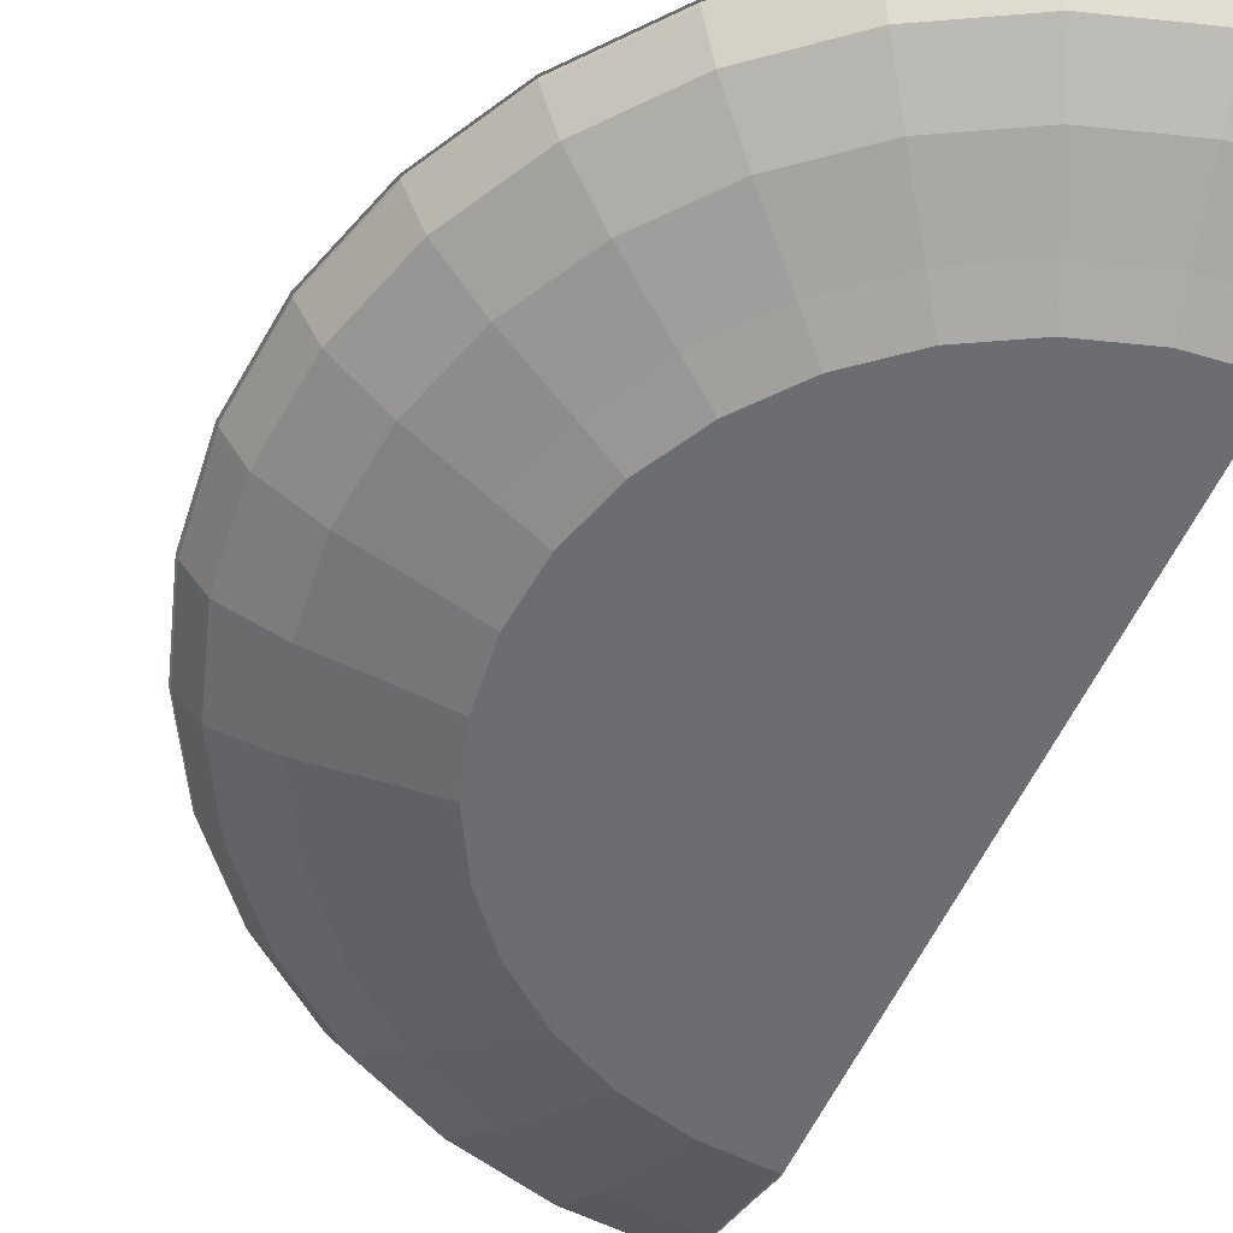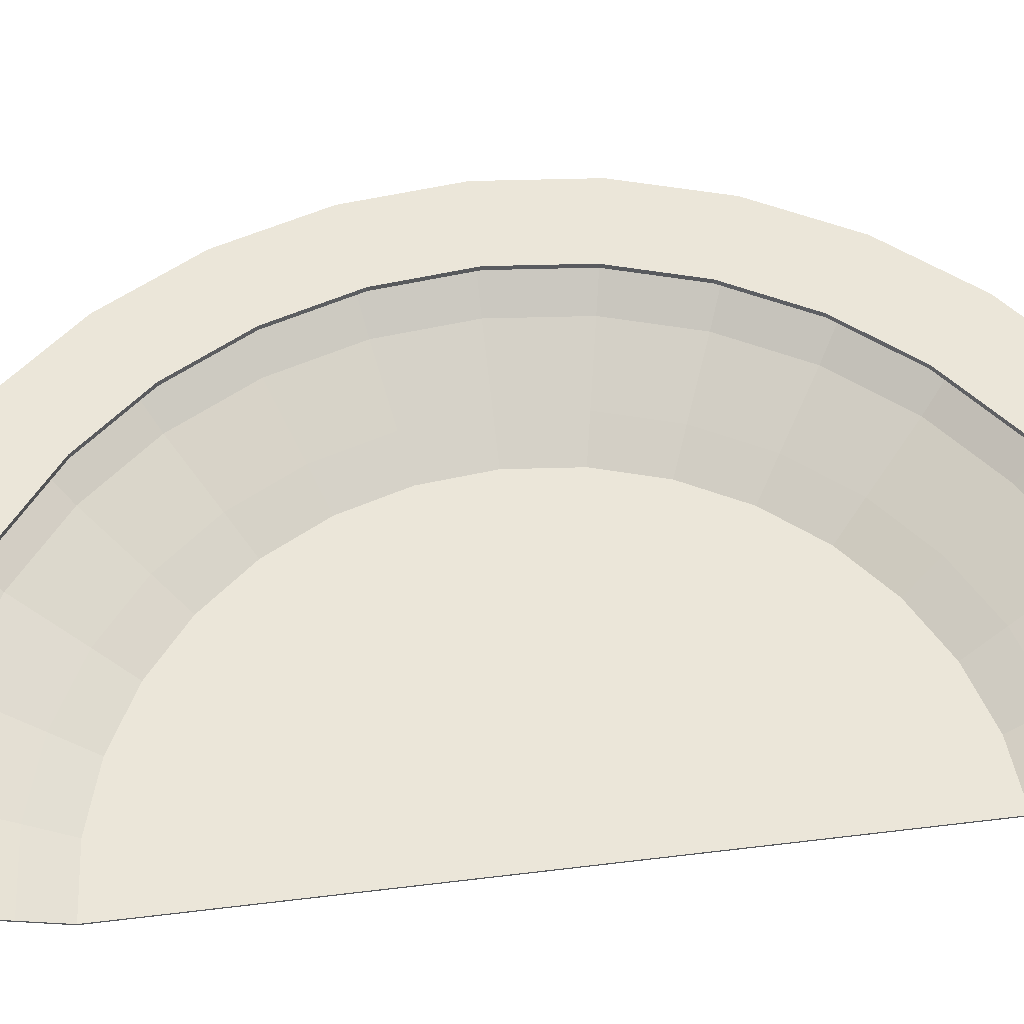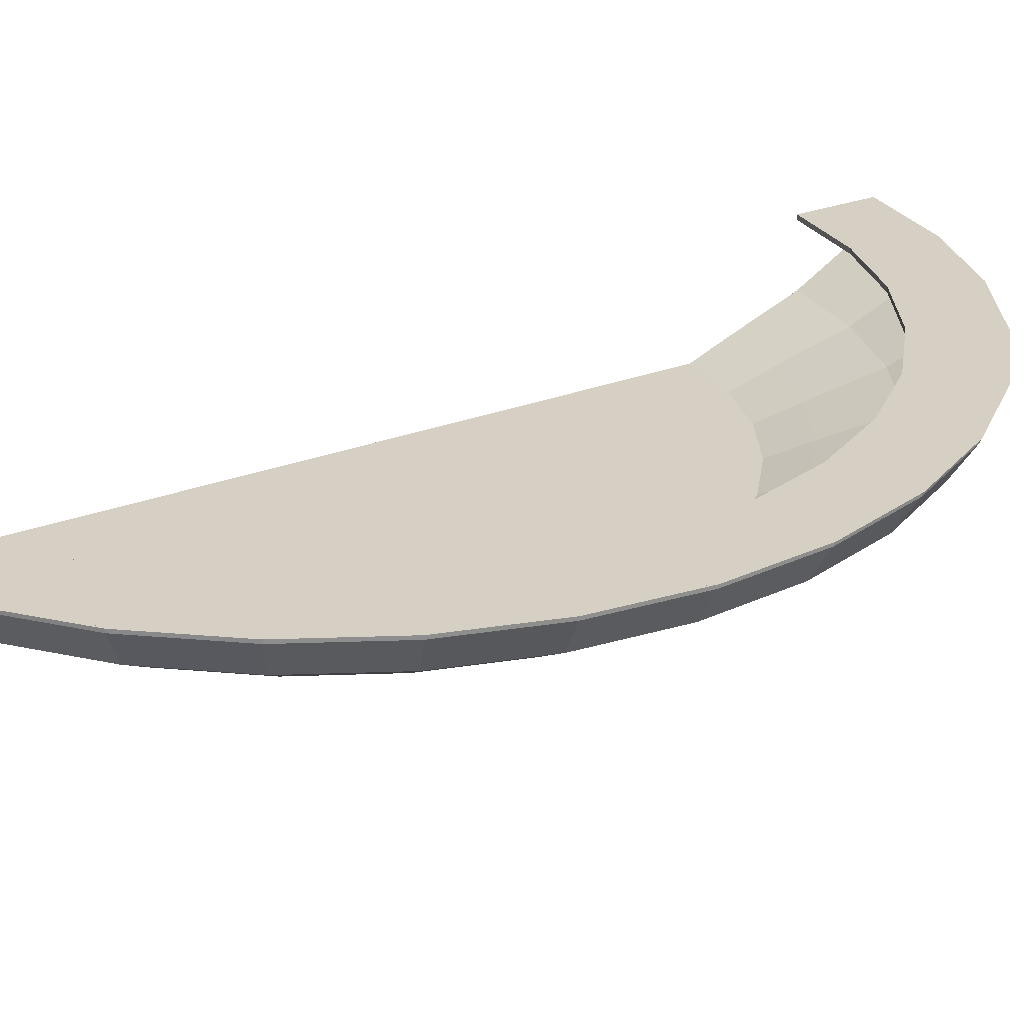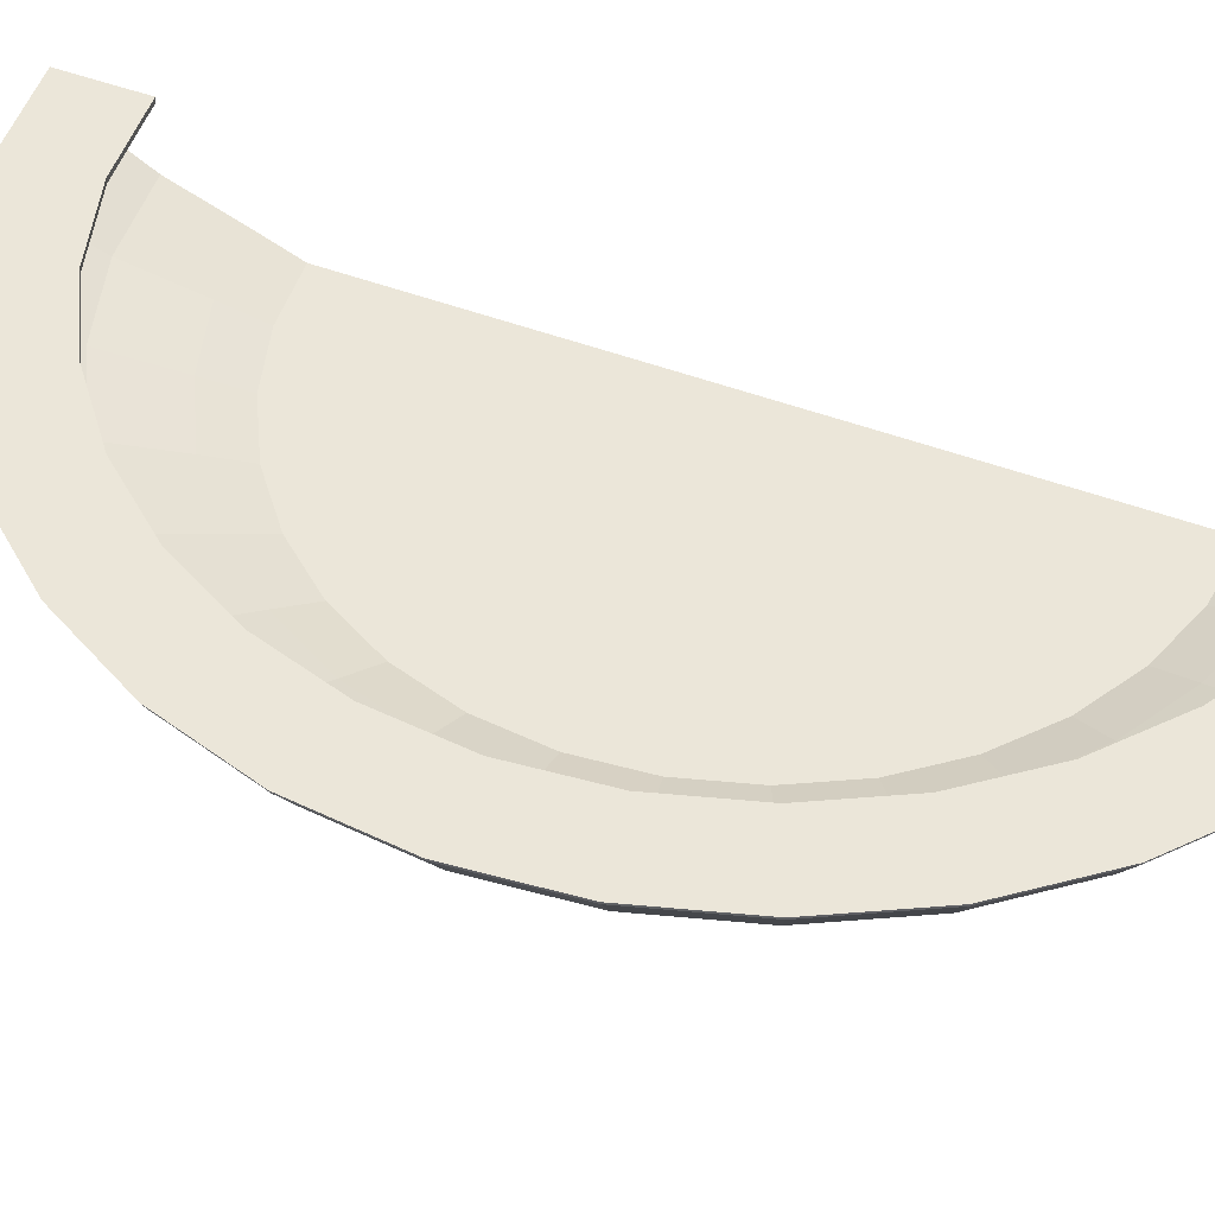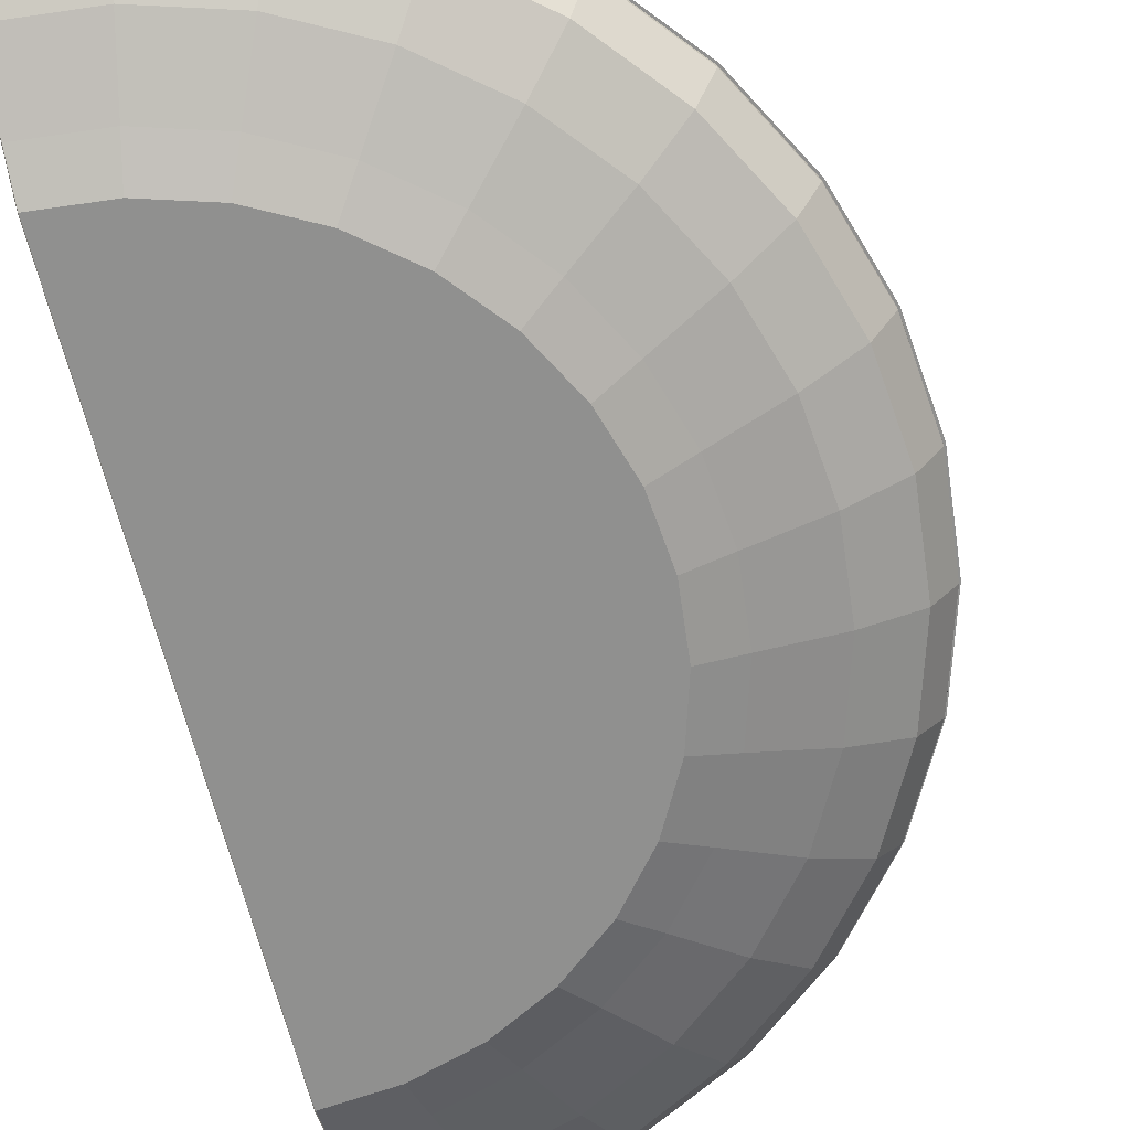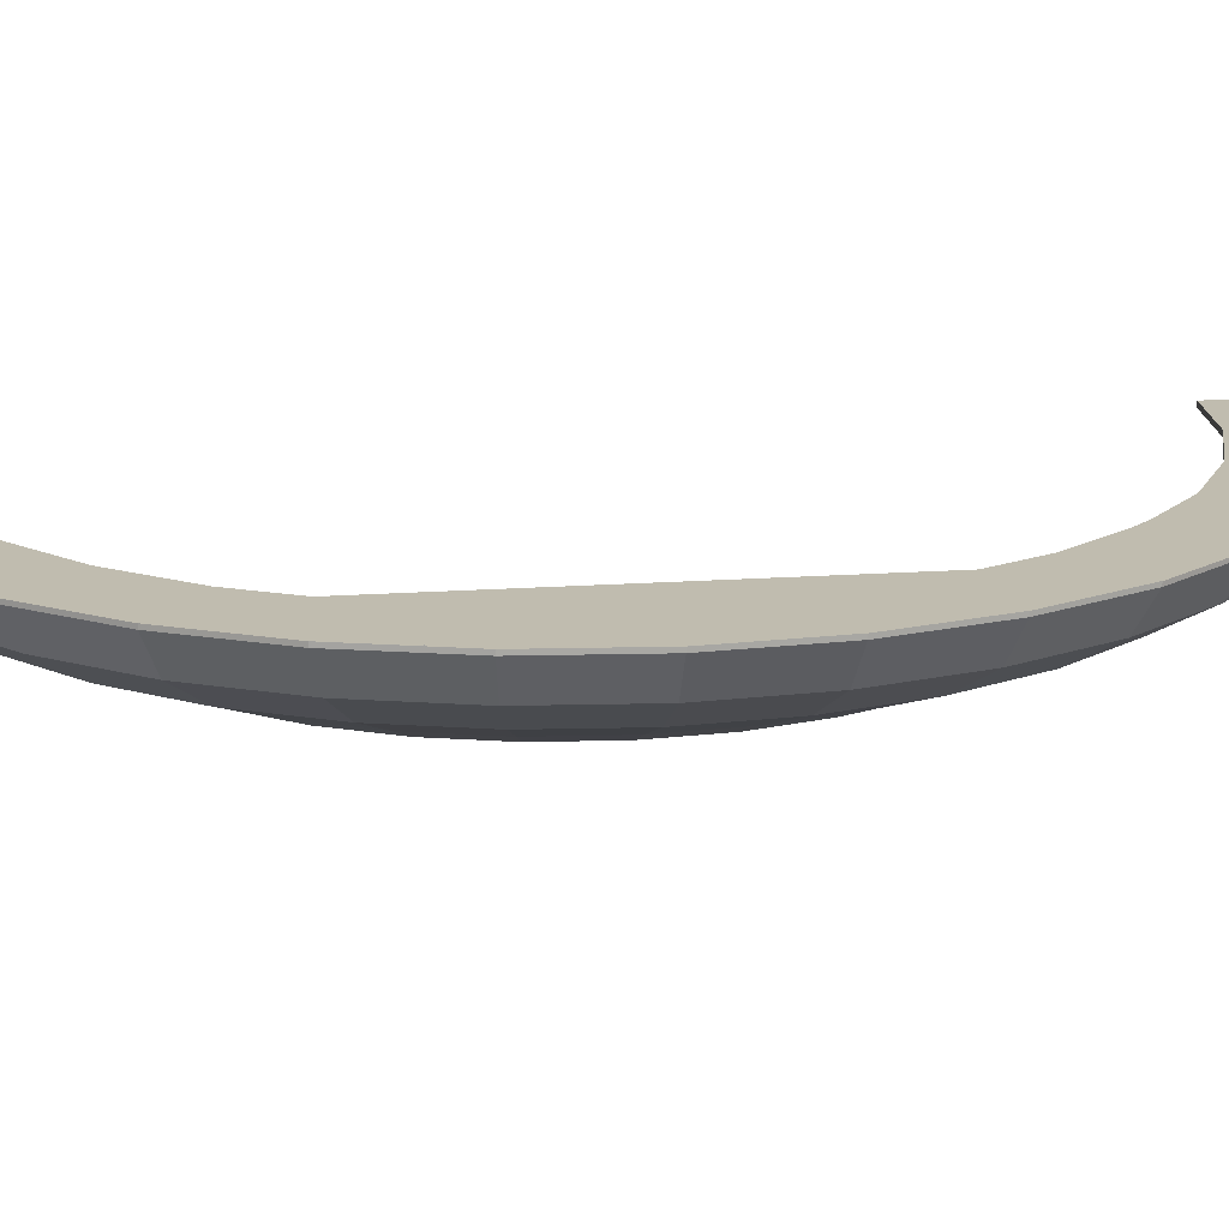
<metadata>
{"format":"obj","ext":"obj","renderer":"f3d","projection":"perspective","resolution":1024,"background":"white","views":[{"elev":-54.0,"azim":-23.2,"up":"+Y"},{"elev":57.6,"azim":82.8,"up":"+Y"},{"elev":26.3,"azim":-121.3,"up":"+Y"},{"elev":47.9,"azim":-67.1,"up":"+Y"},{"elev":-65.5,"azim":-166.0,"up":"+Y"},{"elev":16.3,"azim":-98.5,"up":"+Y"}]}
</metadata>
<code>
o Circle
v 3.649 2.682 -1
v 3.649 2.682 1
v 3.649 2.682 -0.8454
v 3.484 2.682 -0.8291
v 3.326 2.682 -0.781
v 3.179 2.682 -0.7029
v 3.051 2.682 -0.5978
v 2.946 2.682 -0.4697
v 2.868 2.682 -0.3235
v 2.82 2.682 -0.1649
v 2.804 2.682 0
v 2.82 2.682 0.1649
v 2.868 2.682 0.3235
v 2.946 2.682 0.4697
v 3.051 2.682 0.5978
v 3.179 2.682 0.7029
v 3.326 2.682 0.781
v 3.484 2.682 0.8291
v 3.649 2.682 0.8454
v 3.649 2.613 -0.9558
v 3.649 2.613 0.9558
v 3.649 2.553 -0.8532
v 3.649 2.553 0.8532
v 3.649 2.502 -0.7209
v 3.649 2.502 0.7209
v 3.649 2.47 -0.6427
v 3.649 2.47 0.6427
v 3.454 2.691 -0.9808
v 3.649 2.691 -1
v 3.266 2.691 -0.9239
v 3.094 2.691 -0.8315
v 2.942 2.691 -0.7071
v 2.818 2.691 -0.5556
v 2.725 2.691 -0.3827
v 2.668 2.691 -0.1951
v 2.649 2.691 0
v 2.668 2.691 0.1951
v 2.725 2.691 0.3827
v 2.818 2.691 0.5556
v 2.942 2.691 0.7071
v 3.094 2.691 0.8315
v 3.266 2.691 0.9239
v 3.454 2.691 0.9808
v 3.649 2.691 1
v 3.484 2.691 -0.8291
v 3.649 2.691 -0.8454
v 3.326 2.691 -0.781
v 3.179 2.691 -0.7029
v 3.051 2.691 -0.5978
v 2.946 2.691 -0.4697
v 2.868 2.691 -0.3235
v 2.82 2.691 -0.1649
v 2.804 2.691 0
v 2.82 2.691 0.1649
v 2.868 2.691 0.3235
v 2.946 2.691 0.4697
v 3.051 2.691 0.5978
v 3.179 2.691 0.7029
v 3.326 2.691 0.781
v 3.484 2.691 0.8291
v 3.649 2.691 0.8454
v 3.455 2.683 -0.9773
v 3.649 2.683 -0.9965
v 3.268 2.683 -0.9206
v 3.096 2.683 -0.8285
v 2.945 2.683 -0.7046
v 2.821 2.683 -0.5536
v 2.729 2.683 -0.3813
v 2.672 2.683 -0.1944
v 2.653 2.683 0
v 2.672 2.683 0.1944
v 2.729 2.683 0.3813
v 2.821 2.683 0.5536
v 2.945 2.683 0.7046
v 3.096 2.683 0.8285
v 3.268 2.683 0.9206
v 3.455 2.683 0.9773
v 3.649 2.683 0.9965
v 3.268 2.691 0.9205
v 3.096 2.691 0.8284
v 2.945 2.691 0.7045
v 2.821 2.691 0.5535
v 2.729 2.691 0.3813
v 2.672 2.691 0.1944
v 2.653 2.691 0
v 2.672 2.691 -0.1944
v 2.729 2.691 -0.3813
v 3.649 2.691 -0.9963
v 2.821 2.691 -0.5535
v 2.945 2.691 -0.7045
v 3.463 2.616 -0.9349
v 3.649 2.616 -0.9532
v 3.284 2.616 -0.8806
v 3.12 2.616 -0.7925
v 2.975 2.616 -0.674
v 2.857 2.616 -0.5296
v 2.769 2.616 -0.3648
v 2.714 2.616 -0.186
v 2.696 2.616 0
v 2.714 2.616 0.186
v 2.769 2.616 0.3648
v 2.857 2.616 0.5296
v 2.975 2.616 0.674
v 3.12 2.616 0.7925
v 3.284 2.616 0.8806
v 3.463 2.616 0.9349
v 3.649 2.616 0.9532
v 3.483 2.557 -0.8352
v 3.649 2.557 -0.8516
v 3.323 2.557 -0.7868
v 3.176 2.557 -0.7081
v 3.047 2.557 -0.6022
v 2.941 2.557 -0.4731
v 2.862 2.557 -0.3259
v 2.814 2.557 -0.1661
v 2.798 2.557 0
v 2.814 2.557 0.1661
v 2.862 2.557 0.3259
v 2.941 2.557 0.4731
v 3.047 2.557 0.6022
v 3.176 2.557 0.7081
v 3.323 2.557 0.7868
v 3.483 2.557 0.8352
v 3.649 2.557 0.8516
v 3.509 2.505 -0.7057
v 3.649 2.505 -0.7195
v 3.374 2.505 -0.6648
v 3.249 2.505 -0.5983
v 3.14 2.505 -0.5088
v 3.051 2.505 -0.3998
v 2.984 2.505 -0.2754
v 2.943 2.505 -0.1404
v 2.93 2.505 0
v 2.943 2.505 0.1404
v 2.984 2.505 0.2754
v 3.051 2.505 0.3998
v 3.14 2.505 0.5088
v 3.249 2.505 0.5983
v 3.374 2.505 0.6648
v 3.509 2.505 0.7057
v 3.649 2.505 0.7195
v 3.524 2.474 -0.6296
v 3.649 2.474 -0.6419
v 3.403 2.474 -0.5931
v 3.292 2.474 -0.5337
v 3.195 2.474 -0.4539
v 3.115 2.474 -0.3566
v 3.056 2.474 -0.2457
v 3.02 2.474 -0.1252
v 3.007 2.474 0
v 3.02 2.474 0.1252
v 3.056 2.474 0.2457
v 3.115 2.474 0.3566
v 3.195 2.474 0.4539
v 3.292 2.474 0.5337
v 3.403 2.474 0.5931
v 3.524 2.474 0.6296
v 3.649 2.474 0.6419
v 3.455 2.691 -0.9772
v 3.268 2.691 -0.9205
v 3.096 2.691 -0.8284
v 3.455 2.691 0.9772
v 3.649 2.691 0.9963
f 12 54 55 13
f 11 53 54 12
f 10 52 53 11
f 9 51 52 10
f 8 50 51 9
f 7 49 50 8
f 6 48 49 7
f 5 47 48 6
f 4 45 47 5
f 3 46 45 4
f 35 36 85 86
f 42 43 162 79
f 44 2 78 163
f 34 35 86 87
f 26 24 126 143
f 1 29 88 63
f 41 42 79 80
f 24 22 109 126
f 33 34 87 89
f 40 41 80 81
f 32 33 89 90
f 39 40 81 82
f 22 20 92 109
f 31 32 90 161
f 38 39 82 83
f 20 1 63 92
f 30 31 161 160
f 27 26 143 158
f 2 21 107 78
f 37 38 83 84
f 25 27 158 141
f 28 30 160 159
f 23 25 141 124
f 34 51 50 33
f 35 52 51 34
f 36 53 52 35
f 37 54 53 36
f 38 55 54 37
f 39 56 55 38
f 40 57 56 39
f 41 58 57 40
f 42 59 58 41
f 28 45 46 29
f 43 60 59 42
f 30 47 45 28
f 44 61 60 43
f 31 48 47 30
f 32 49 48 31
f 33 50 49 32
f 13 55 56 14
f 14 56 57 15
f 15 57 58 16
f 16 58 59 17
f 17 59 60 18
f 18 60 61 19
f 36 37 84 85
f 21 23 124 107
f 43 44 163 162
f 29 28 159 88
f 78 163 162 77
f 77 162 79 76
f 76 79 80 75
f 75 80 81 74
f 74 81 82 73
f 73 82 83 72
f 72 83 84 71
f 71 84 85 70
f 70 85 86 69
f 69 86 87 68
f 68 87 89 67
f 67 89 90 66
f 67 96 97 68
f 68 97 98 69
f 69 98 99 70
f 70 99 100 71
f 71 100 101 72
f 72 101 102 73
f 73 102 103 74
f 74 103 104 75
f 75 104 105 76
f 63 92 91 62
f 76 105 106 77
f 62 91 93 64
f 77 106 107 78
f 64 93 94 65
f 65 94 95 66
f 66 95 96 67
f 93 110 111 94
f 94 111 112 95
f 95 112 113 96
f 96 113 114 97
f 97 114 115 98
f 98 115 116 99
f 99 116 117 100
f 100 117 118 101
f 101 118 119 102
f 102 119 120 103
f 103 120 121 104
f 104 121 122 105
f 92 109 108 91
f 105 122 123 106
f 91 108 110 93
f 106 123 124 107
f 113 130 131 114
f 114 131 132 115
f 115 132 133 116
f 116 133 134 117
f 117 134 135 118
f 118 135 136 119
f 119 136 137 120
f 120 137 138 121
f 121 138 139 122
f 109 126 125 108
f 122 139 140 123
f 108 125 127 110
f 123 140 141 124
f 110 127 128 111
f 111 128 129 112
f 112 129 130 113
f 133 150 151 134
f 134 151 152 135
f 135 152 153 136
f 136 153 154 137
f 137 154 155 138
f 138 155 156 139
f 126 143 142 125
f 139 156 157 140
f 125 142 144 127
f 140 157 158 141
f 127 144 145 128
f 128 145 146 129
f 129 146 147 130
f 130 147 148 131
f 131 148 149 132
f 132 149 150 133
f 142 143 158 157 156 155 154 153 152 151 150 149 148 147 146 145 144
f 62 159 88 63
f 64 160 159 62
f 65 161 160 64
f 66 90 161 65

</code>
